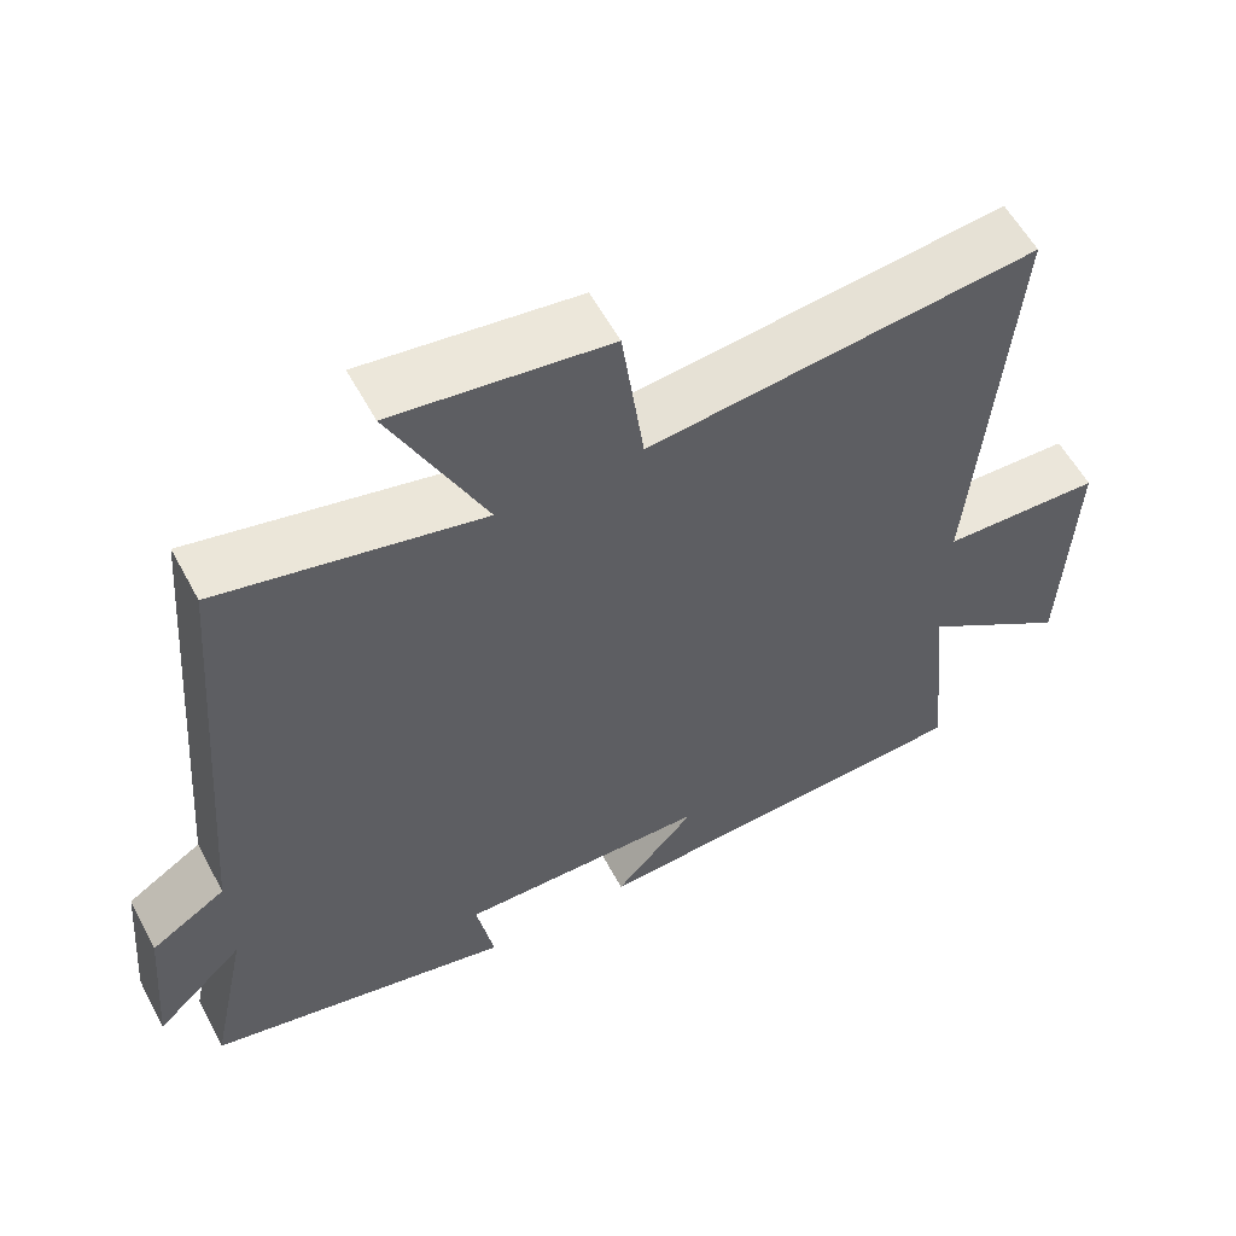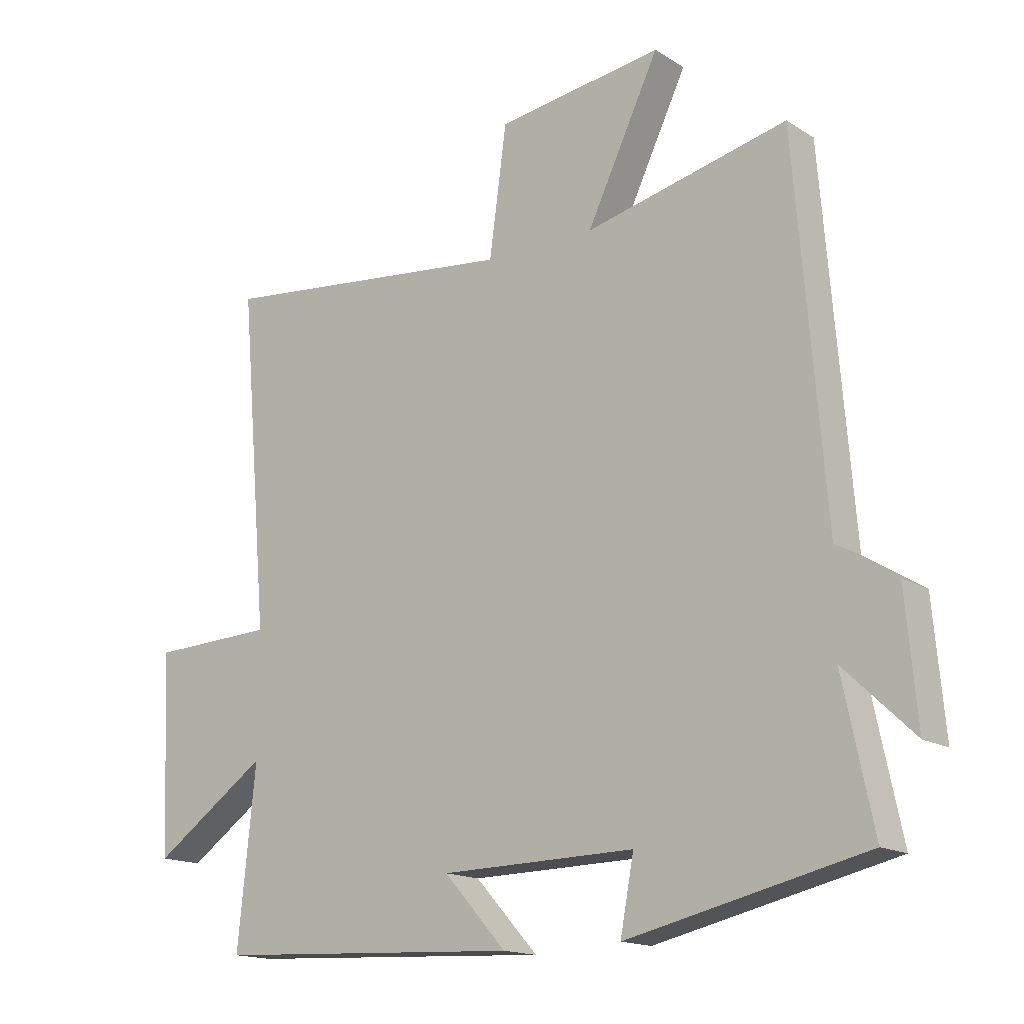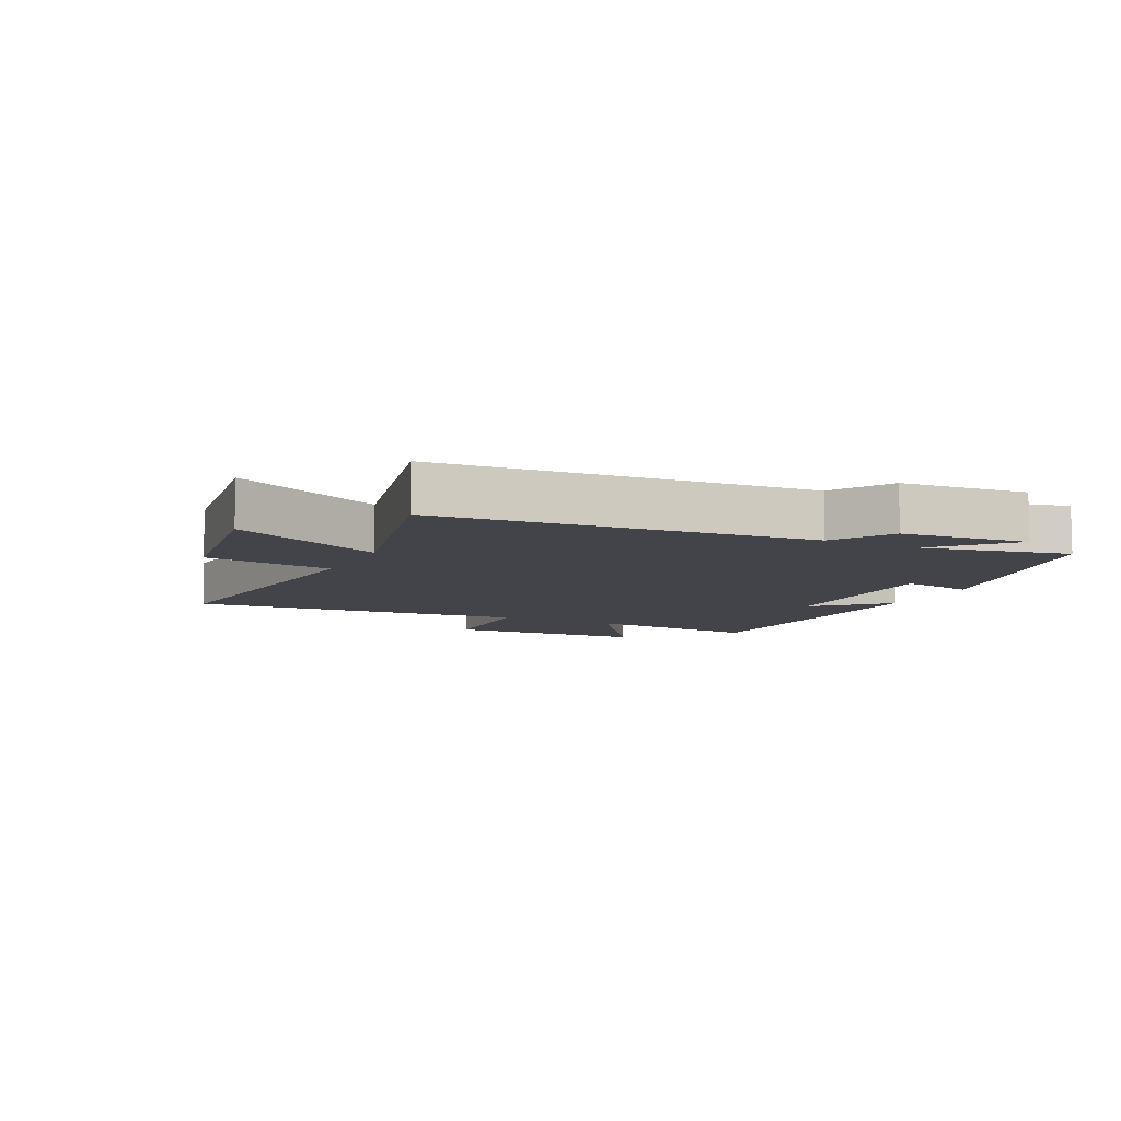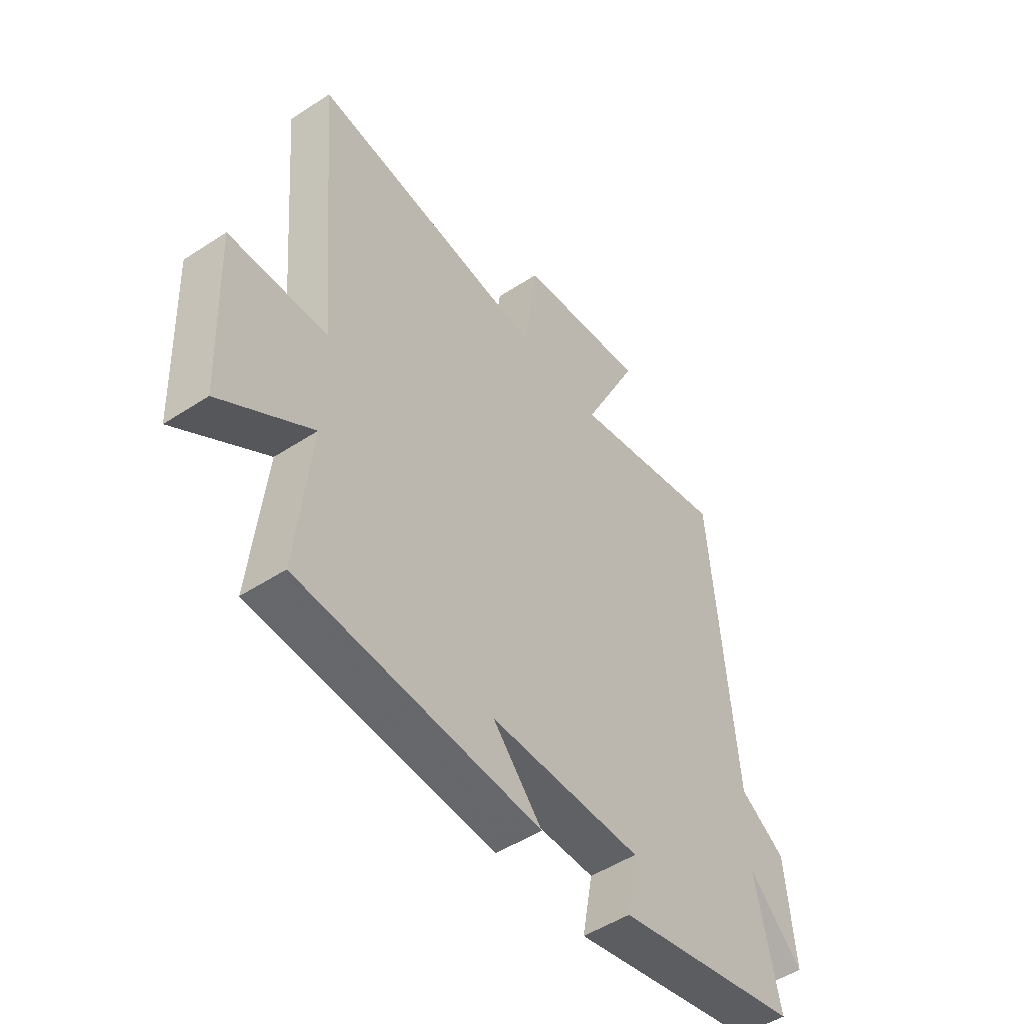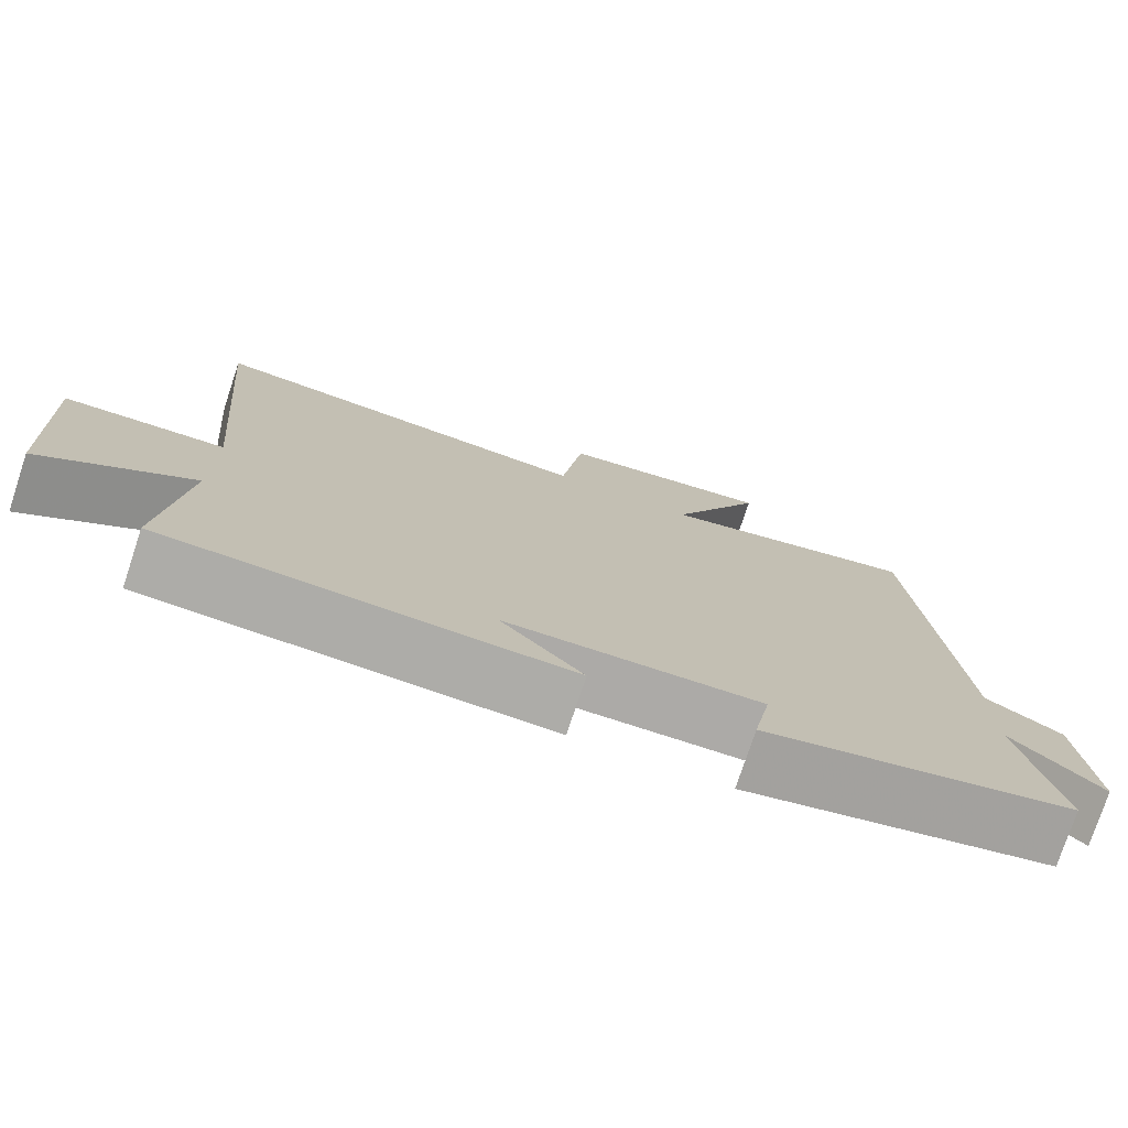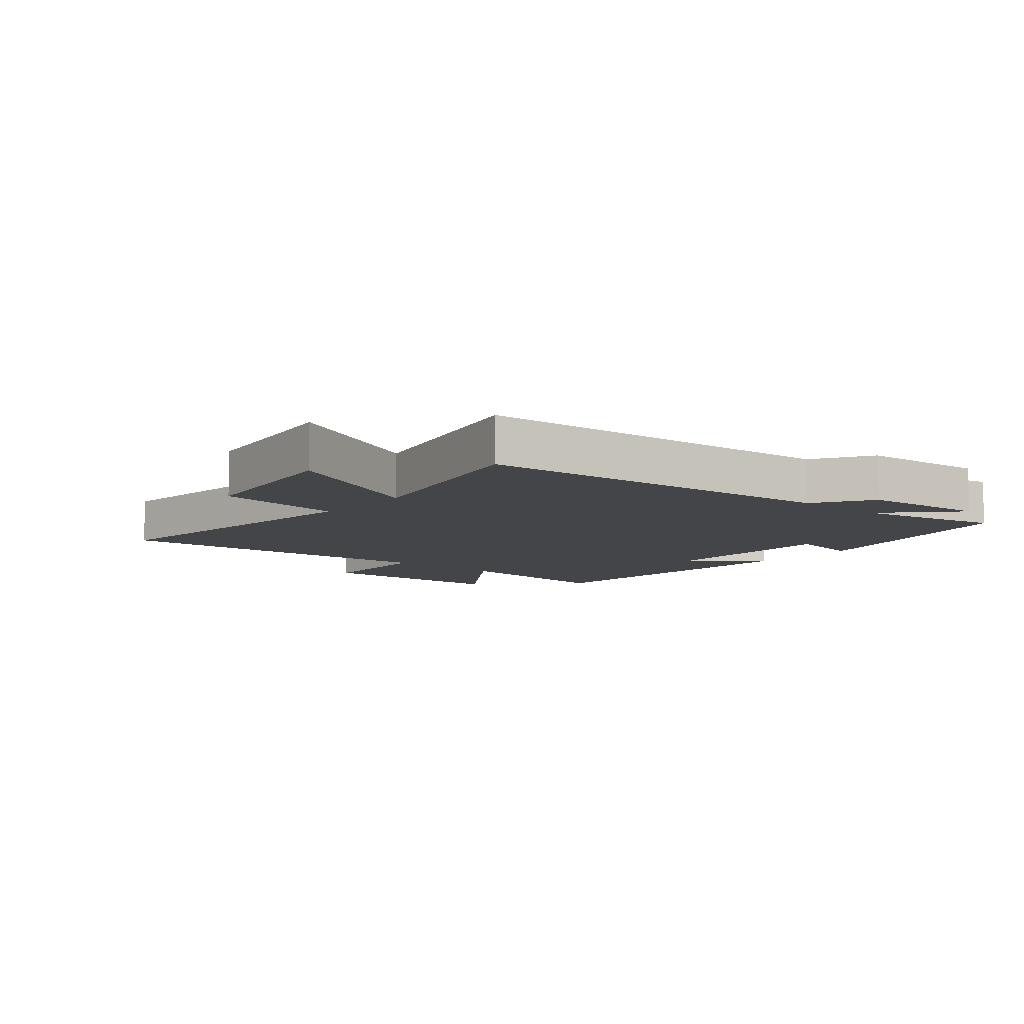
<metadata>
{"format":"obj","ext":"obj","renderer":"f3d","projection":"perspective","resolution":1024,"background":"white","views":[{"elev":57.8,"azim":151.9,"up":"+Z"},{"elev":-15.8,"azim":38.0,"up":"+Z"},{"elev":-8.4,"azim":64.3,"up":"+Y"},{"elev":-50.2,"azim":-54.3,"up":"+Z"},{"elev":-76.3,"azim":-18.3,"up":"+Z"},{"elev":-8.7,"azim":49.6,"up":"+Y"}]}
</metadata>
<code>
v 0.452 0.07 0.576
v 0.5 0.07 -0.022
v 0.595 0.07 -0.082
v 0.613 0.07 -0.286
v 0.5 0.07 -0.178
v 0.549 0.07 -0.411
v 0.162 0.07 -0.5
v 0.184 0.07 -0.382
v -0.132 0.07 -0.388
v -0.03 0.07 -0.5
v -0.529 0.07 -0.476
v -0.5 0.07 -0.191
v -0.687 0.07 -0.321
v -0.701 0.07 0.001
v -0.5 0.07 0.009
v -0.547 0.07 0.553
v -0.057 0.07 0.5
v -0.029 0.07 0.707
v 0.241 0.07 0.745
v 0.123 0.07 0.5
v 0.452 0 0.576
v 0.5 0 -0.022
v 0.595 0 -0.082
v 0.613 0 -0.286
v 0.5 0 -0.178
v 0.549 0 -0.411
v 0.162 0 -0.5
v 0.184 0 -0.382
v -0.132 0 -0.388
v -0.03 0 -0.5
v -0.529 0 -0.476
v -0.5 0 -0.191
v -0.687 0 -0.321
v -0.701 0 0.001
v -0.5 0 0.009
v -0.547 0 0.553
v -0.057 0 0.5
v -0.029 0 0.707
v 0.241 0 0.745
v 0.123 0 0.5
f 17 18 19 20
f 15 16 17
f 15 17 20
f 12 13 14 15
f 20 1 2
f 15 20 2
f 12 15 2
f 9 10 11 12
f 12 2 3
f 9 12 3
f 8 9 3
f 5 6 7 8
f 3 4 5
f 3 5 8
f 40 39 38 37
f 37 36 35
f 40 37 35
f 35 34 33 32
f 22 21 40
f 22 40 35
f 22 35 32
f 32 31 30 29
f 23 22 32
f 23 32 29
f 23 29 28
f 28 27 26 25
f 25 24 23
f 28 25 23
f 1 21 22 2
f 2 22 23 3
f 3 23 24 4
f 4 24 25 5
f 5 25 26 6
f 6 26 27 7
f 7 27 28 8
f 8 28 29 9
f 9 29 30 10
f 10 30 31 11
f 11 31 32 12
f 12 32 33 13
f 13 33 34 14
f 14 34 35 15
f 15 35 36 16
f 16 36 37 17
f 17 37 38 18
f 18 38 39 19
f 19 39 40 20
f 20 40 21 1

</code>
